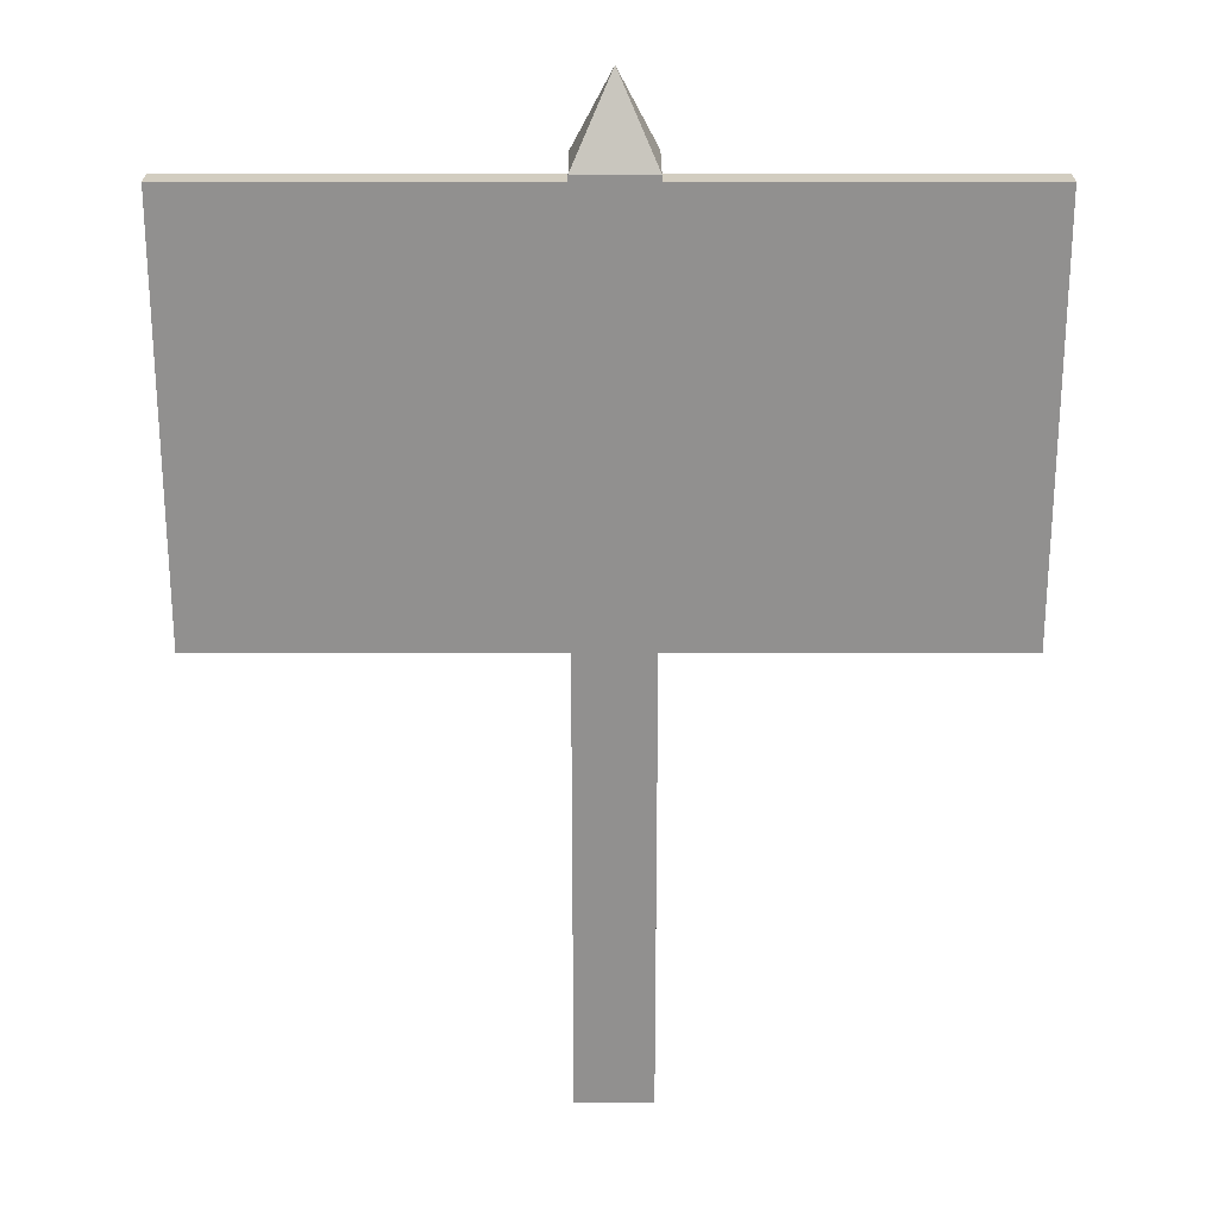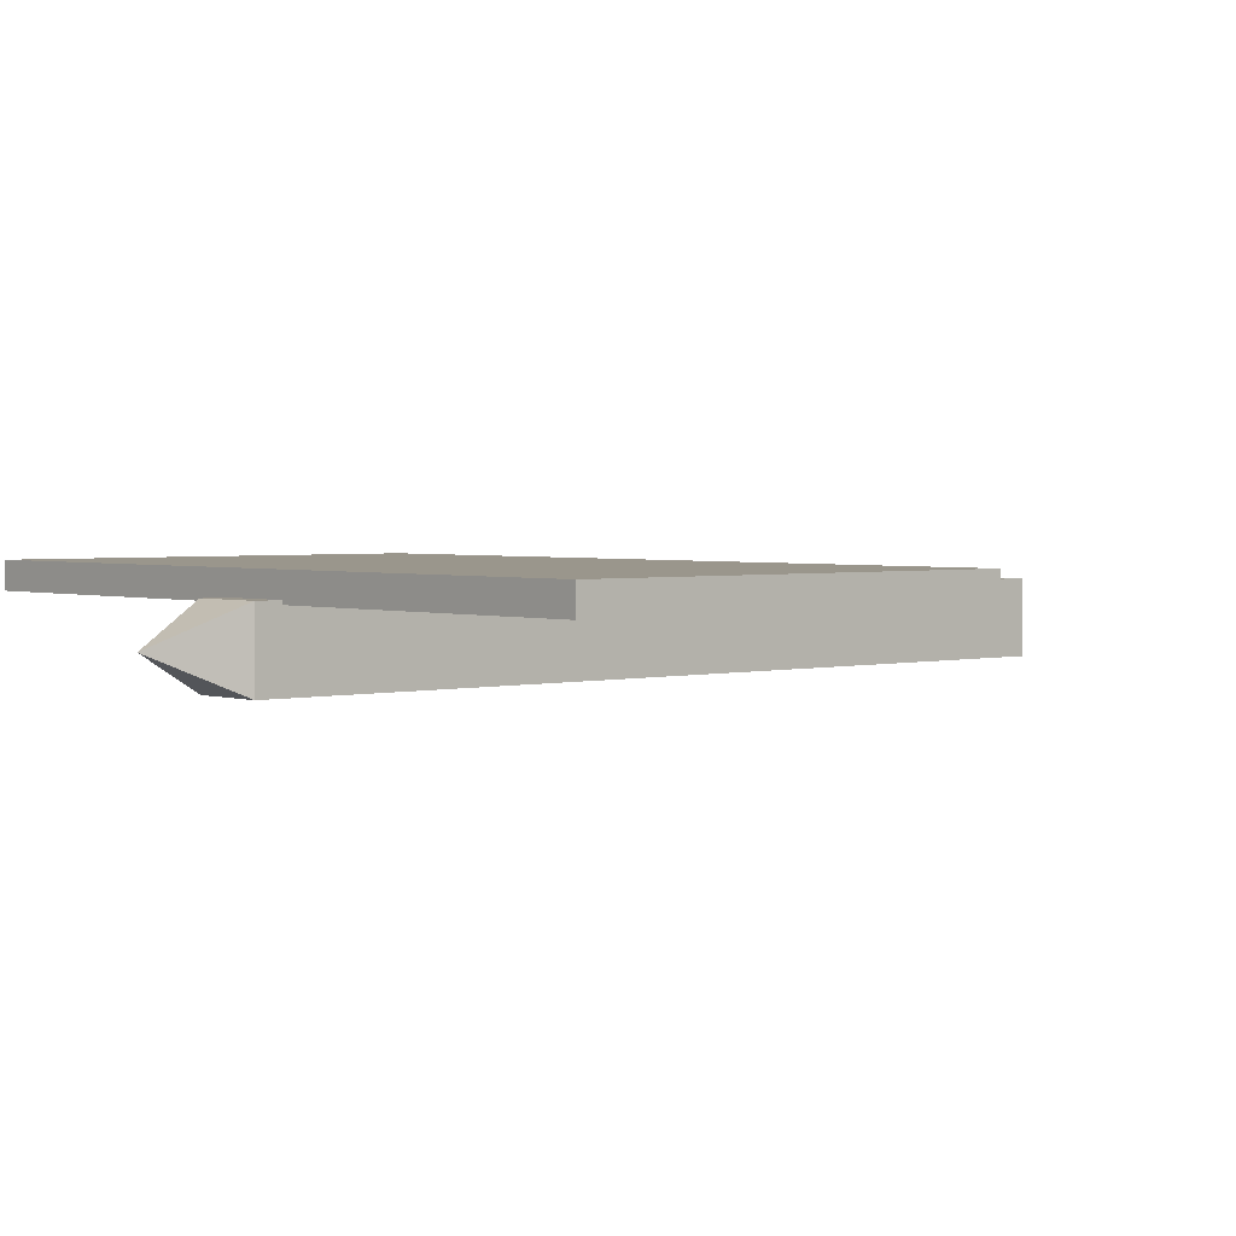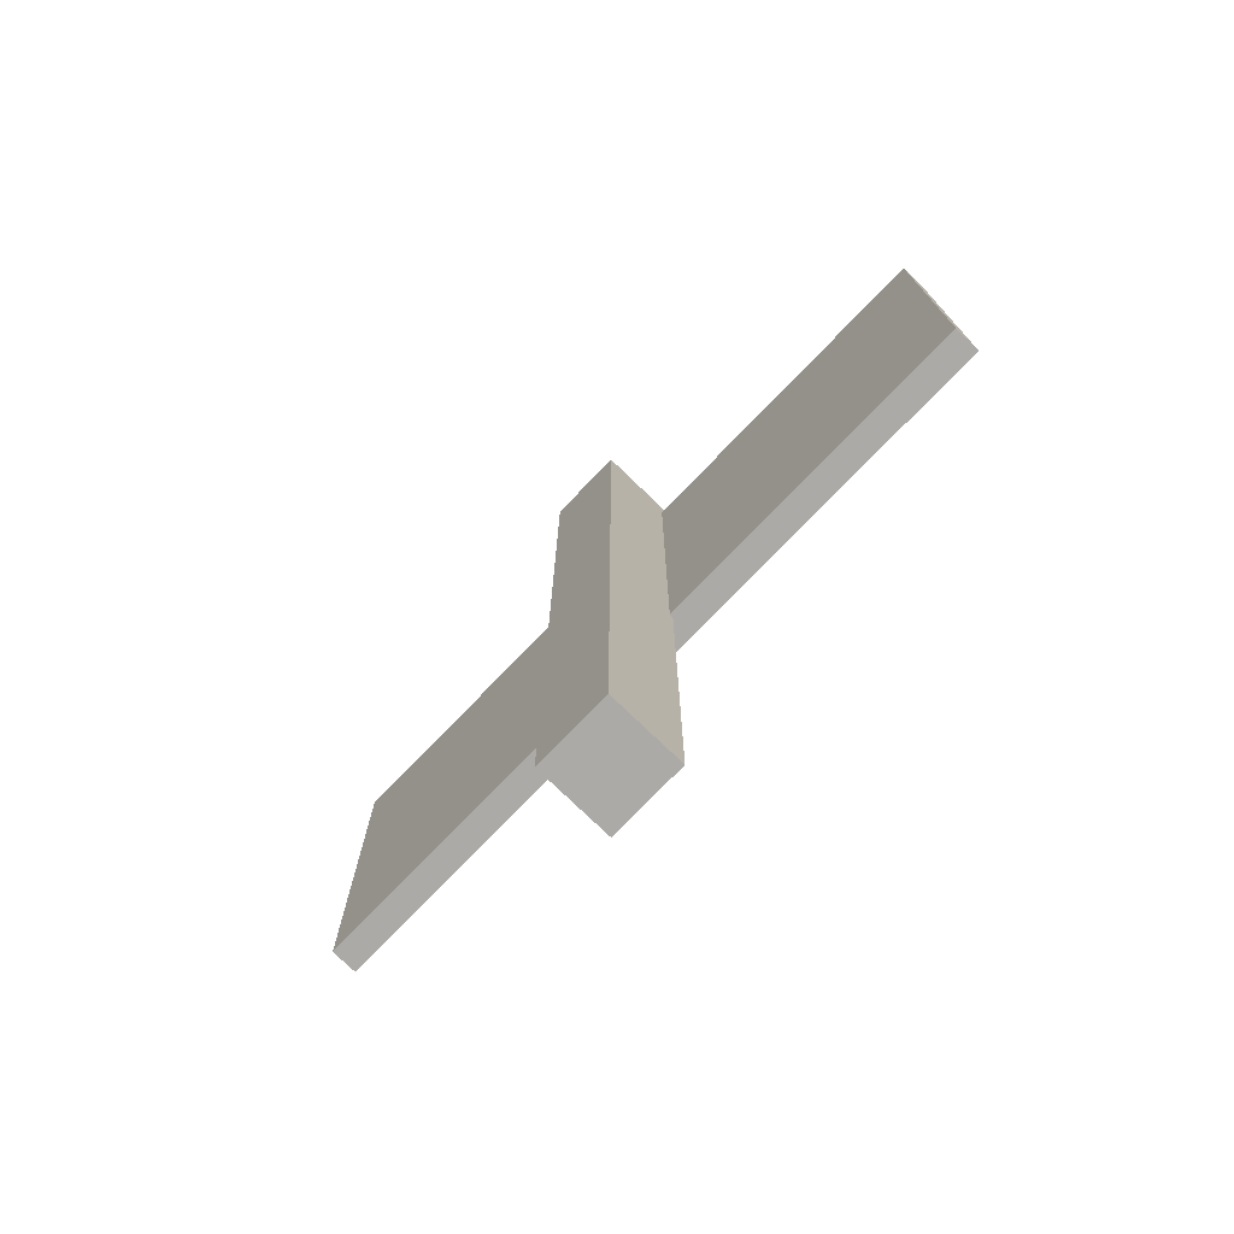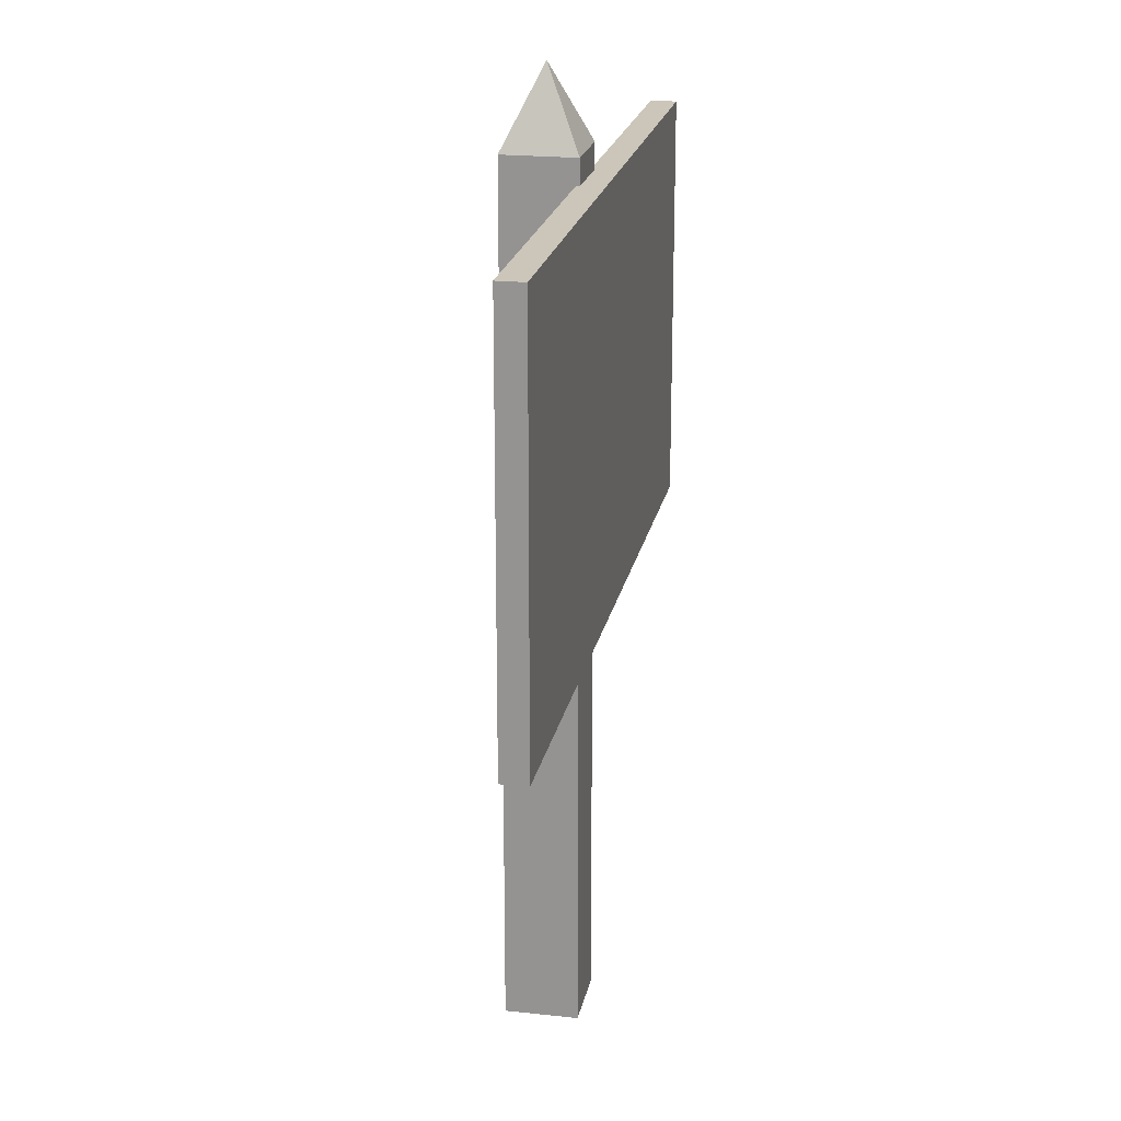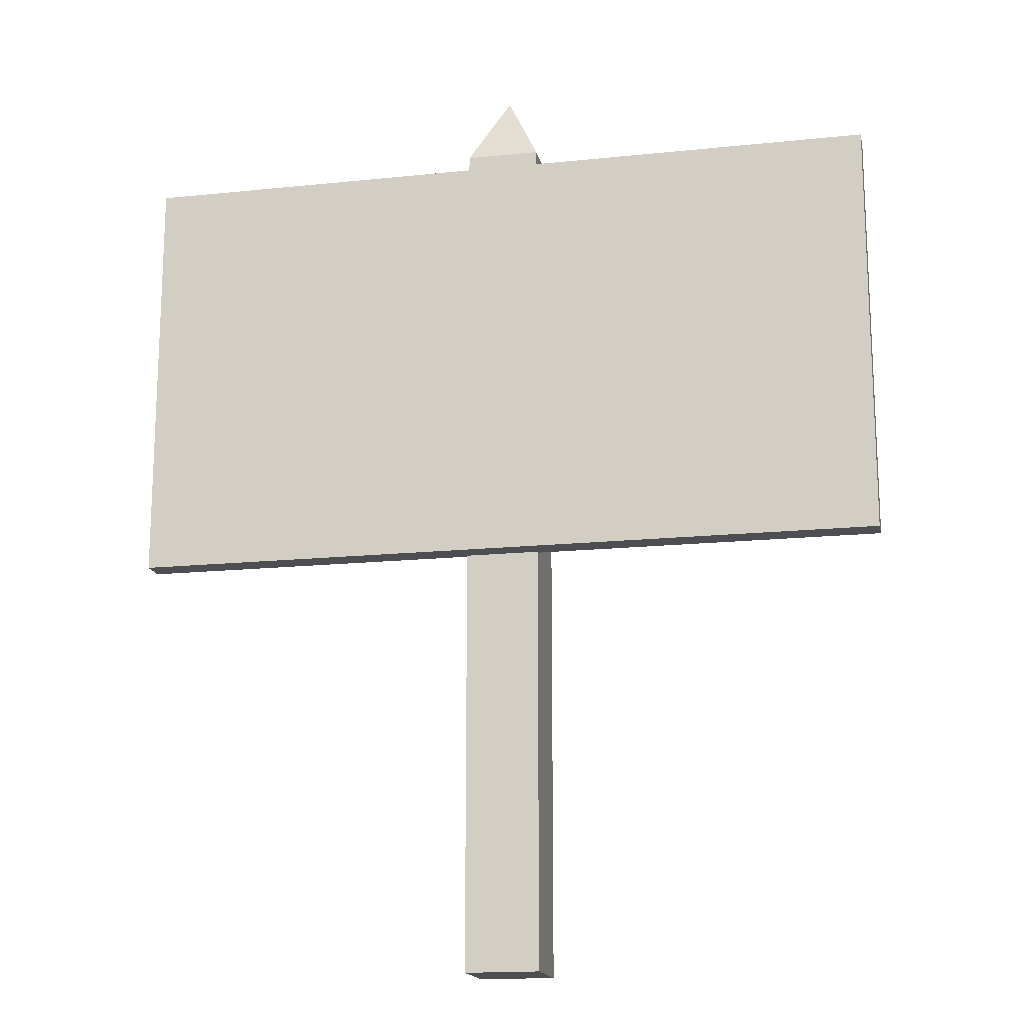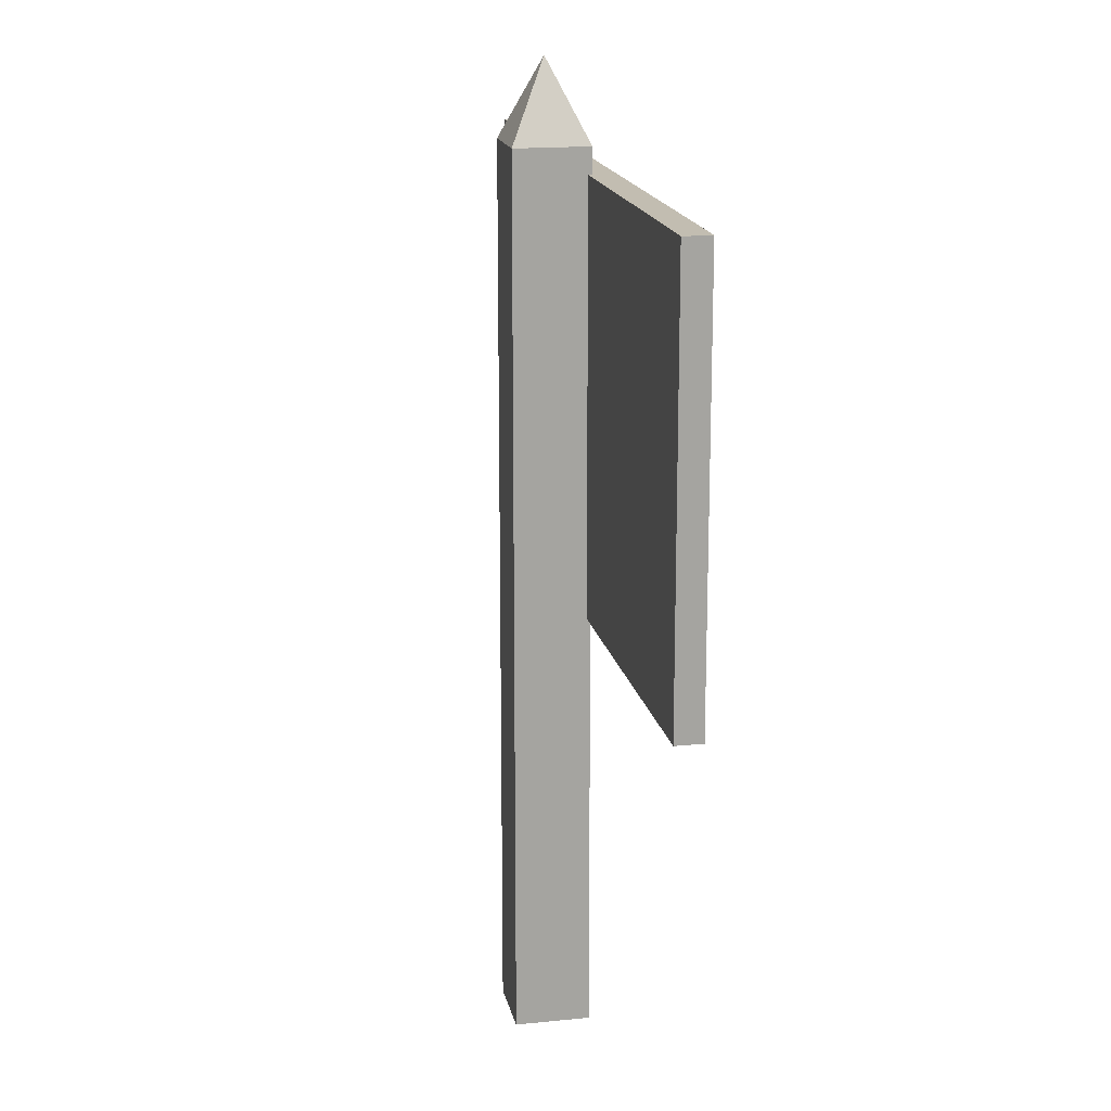
<metadata>
{"format":"obj","ext":"obj","renderer":"f3d","projection":"perspective","resolution":1024,"background":"white","views":[{"elev":-65.7,"azim":-180.0,"up":"+Z"},{"elev":2.5,"azim":-131.3,"up":"+Z"},{"elev":-76.0,"azim":-134.0,"up":"+Y"},{"elev":20.9,"azim":-79.0,"up":"+Y"},{"elev":-16.6,"azim":12.0,"up":"+Y"},{"elev":17.0,"azim":-101.5,"up":"+Y"}]}
</metadata>
<code>
o SignPole
v 0.09482 -0.0002326 0.09575
v -0.09668 -0.0002326 0.09575
v -0.09668 -0.0002326 -0.09575
v 0.09482 -0.0002326 -0.09575
v 0.09482 2.252 0.09575
v -0.09668 2.252 0.09575
v -0.09668 2.252 -0.09575
v 0.09482 2.252 -0.09575
v 0.09482 1.093 0.09575
v -0.09668 1.093 0.09575
v -0.09668 1.093 -0.09575
v 0.09482 1.093 -0.09575
v -0.0009308 2.455 6.505e-18
f 1 3 4
f 2 3 1
f 5 12 8
f 5 13 6
f 7 10 6
f 7 13 8
f 9 12 5
f 11 10 7
f 1 12 9
f 2 10 3
f 3 10 11
f 4 12 1
f 5 10 9
f 6 10 5
f 6 13 7
f 7 12 11
f 8 12 7
f 8 13 5
f 1 10 2
f 3 12 4
f 9 10 1
f 11 12 3
o SignFace
v 0.9943 2.187 0.08609
v -0.9717 2.187 0.08609
v 0.9943 1.093 0.08609
v -0.9717 1.093 0.08609
v 0.9943 2.187 0.1553
v -0.9717 2.187 0.1553
v 0.9943 1.093 0.1553
v -0.9717 1.093 0.1553
f 14 16 15
f 15 16 17
f 18 21 20
f 19 21 18
f 14 18 16
f 15 21 19
f 16 18 20
f 17 21 15
f 15 18 14
f 16 21 17
f 19 18 15
f 20 21 16

</code>
